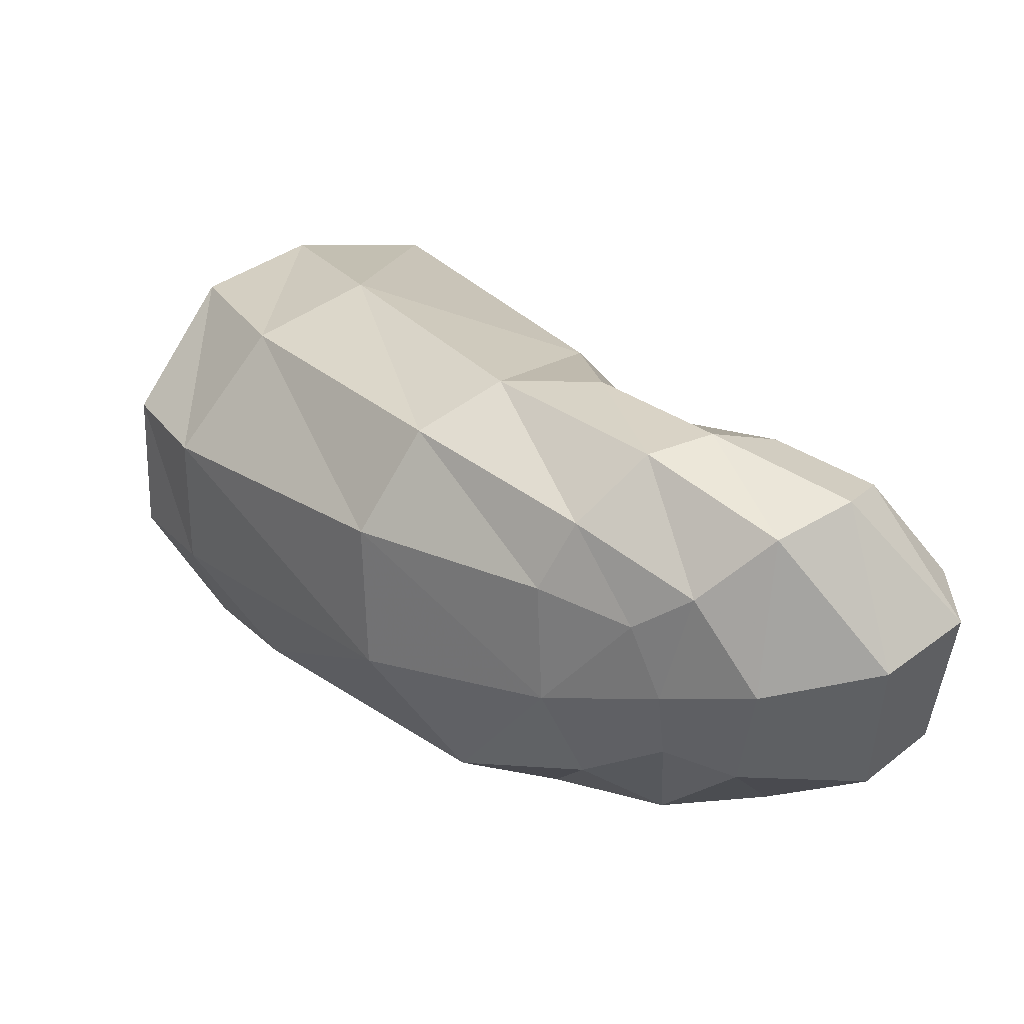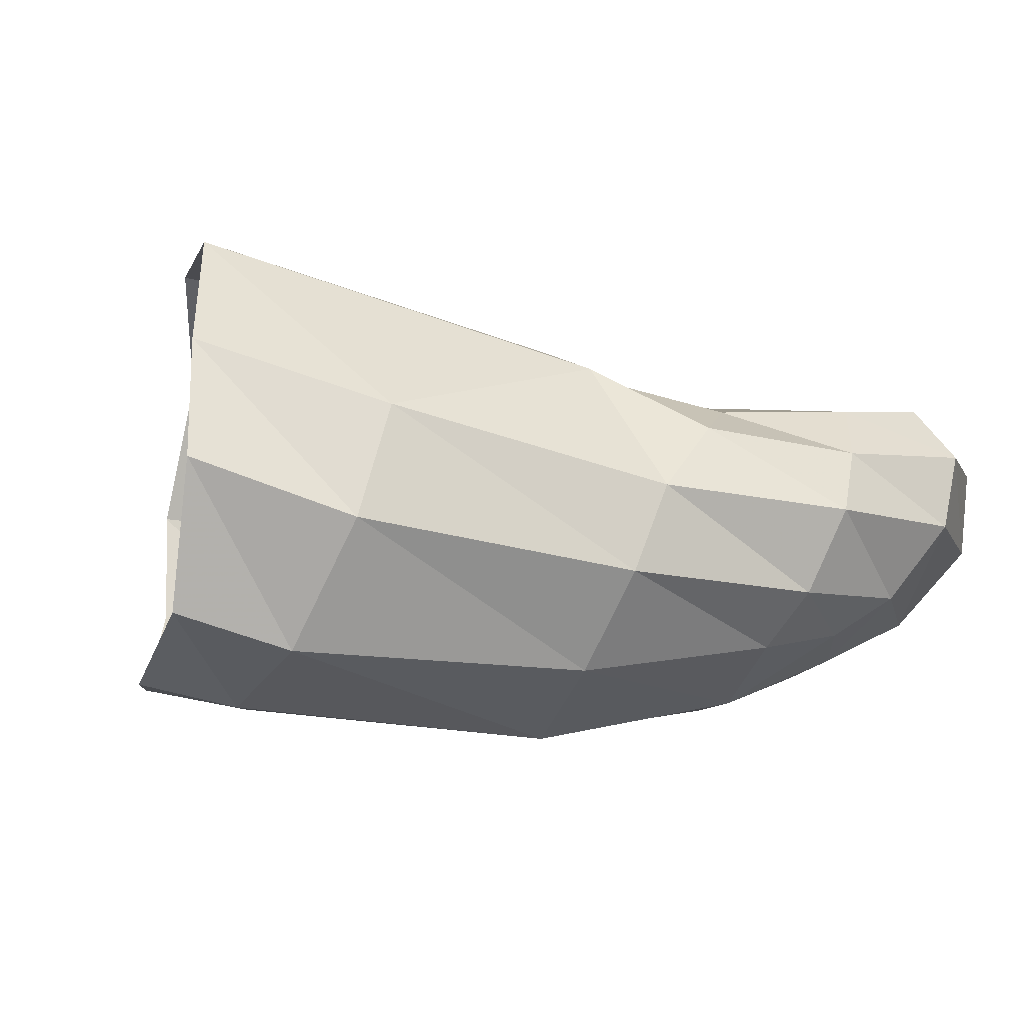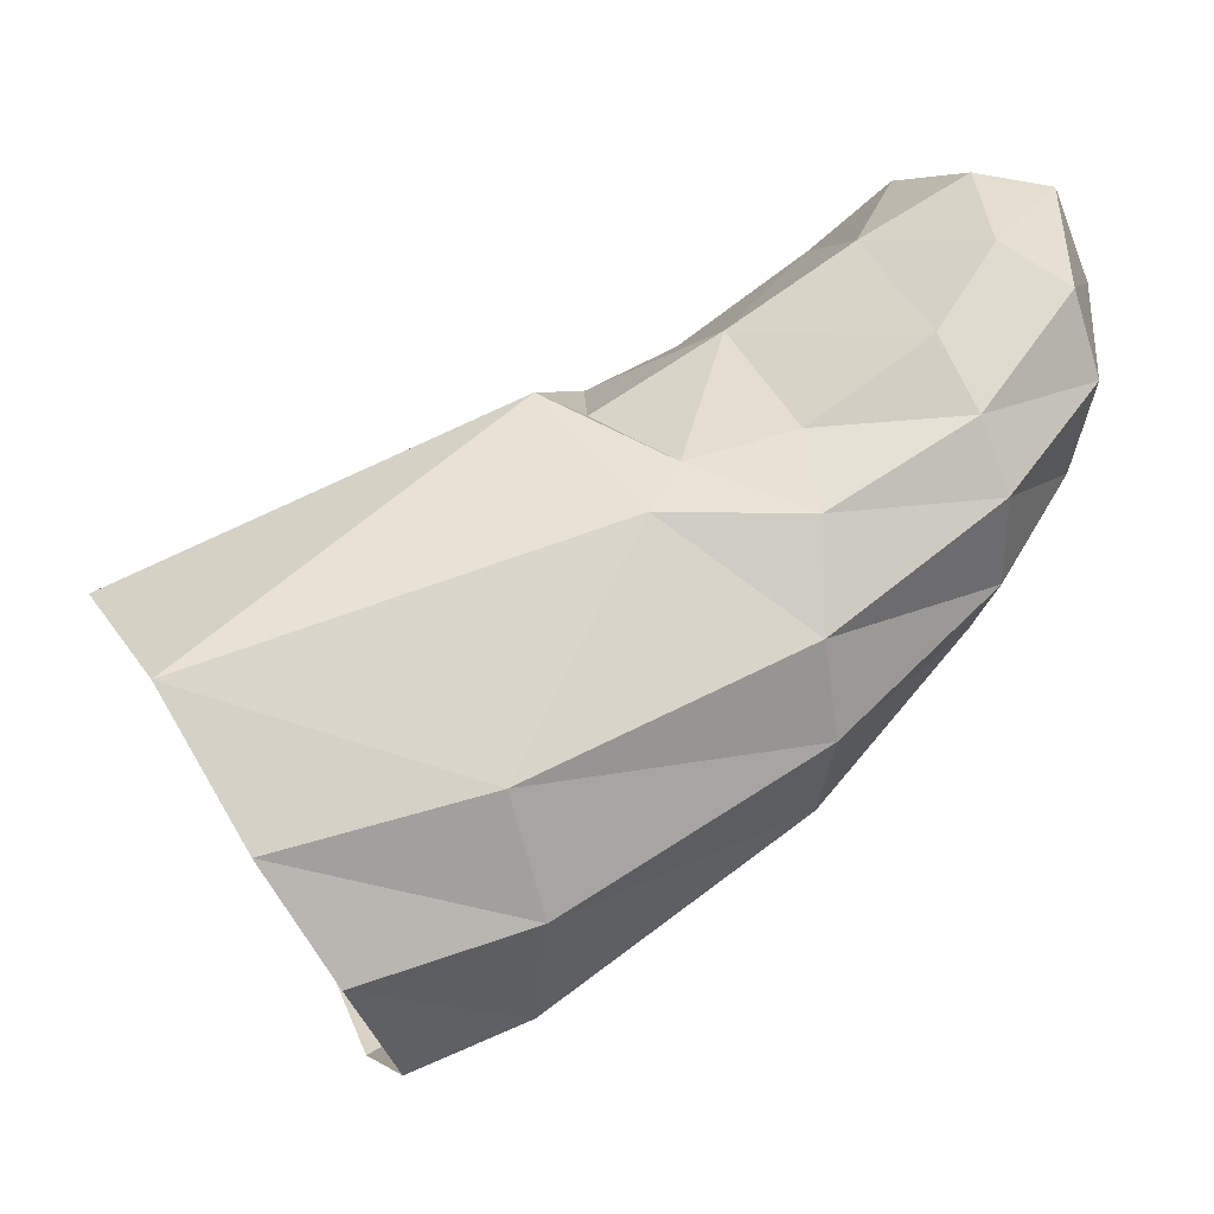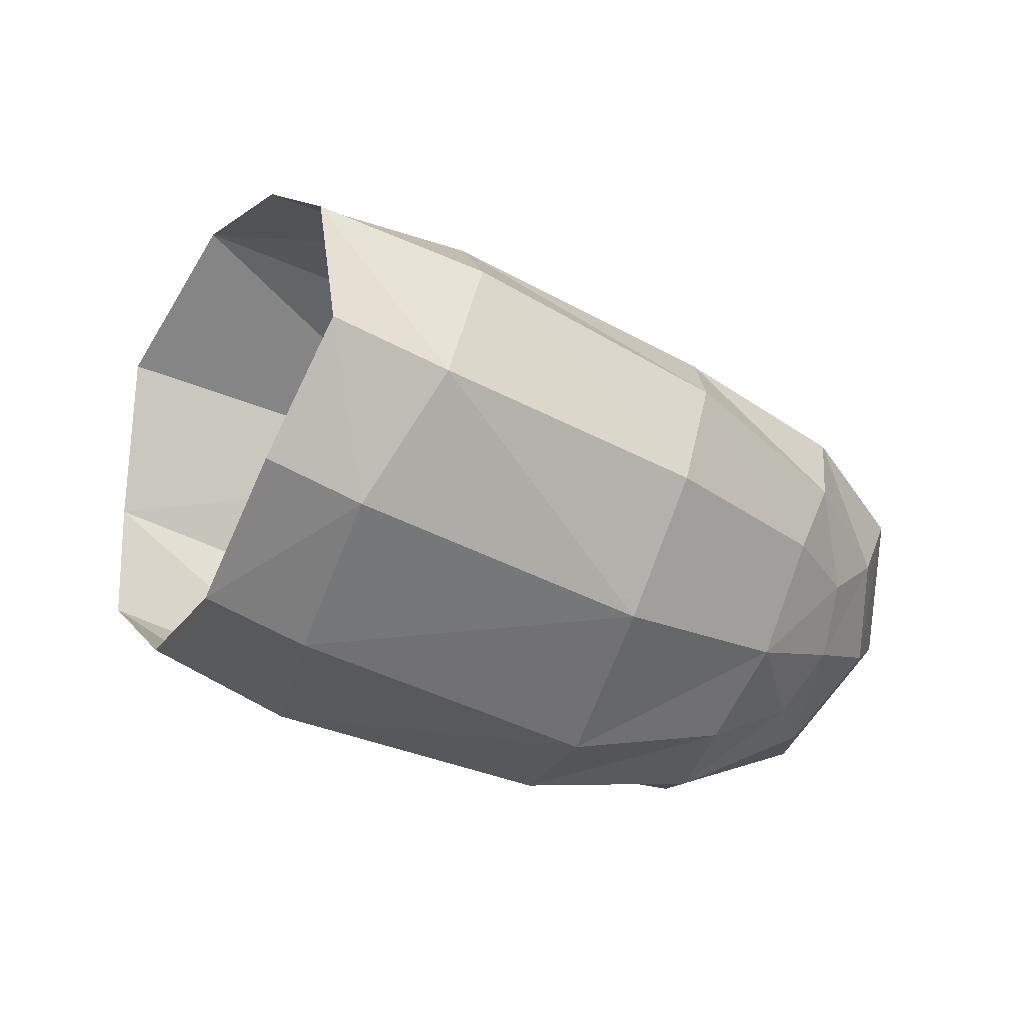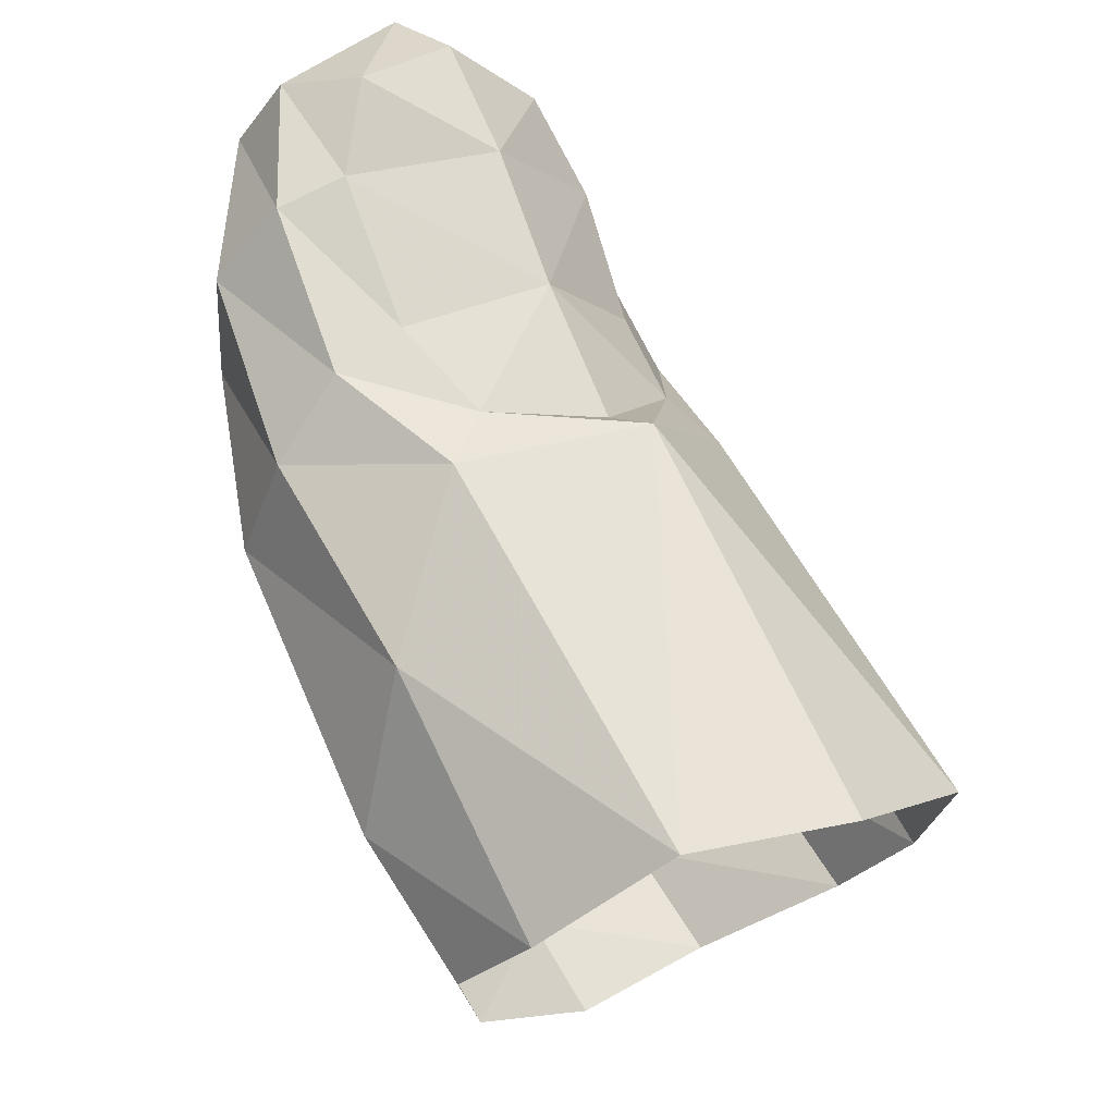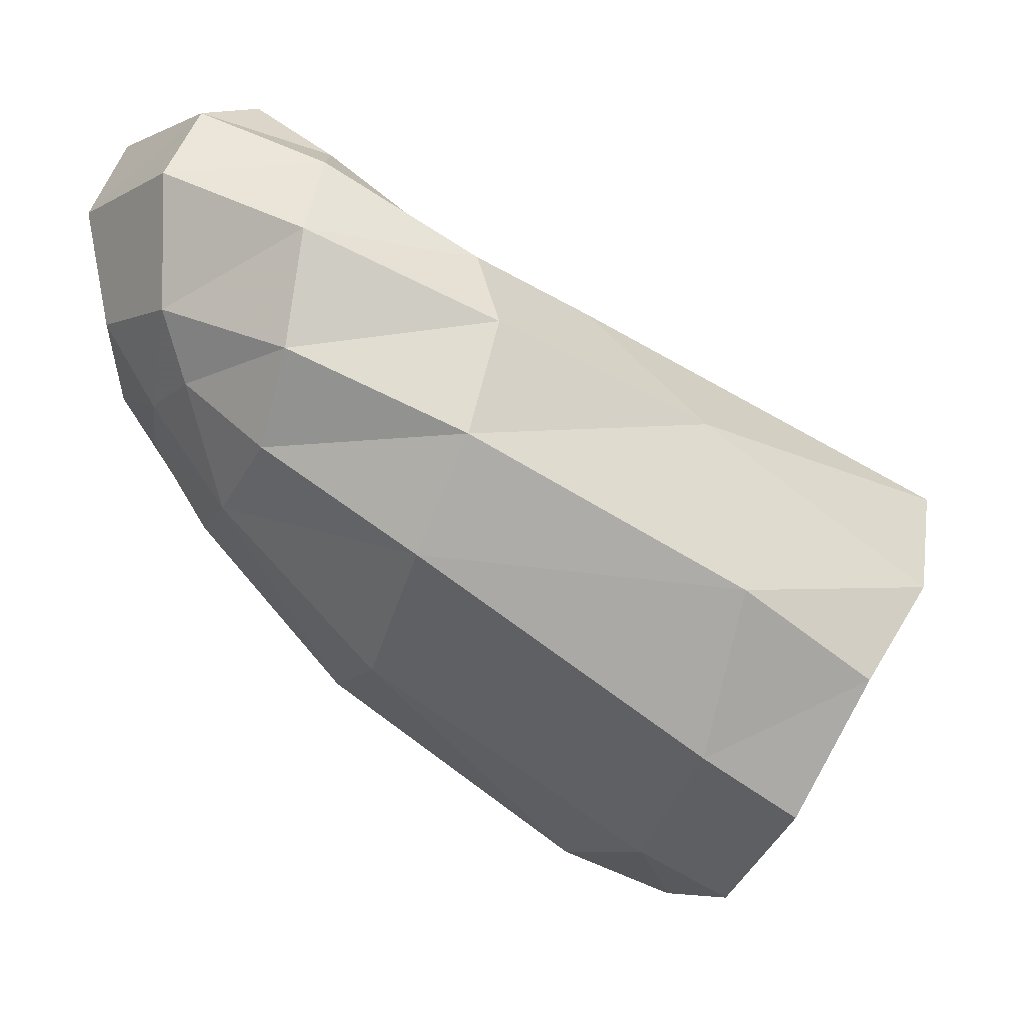
<metadata>
{"format":"obj","ext":"obj","renderer":"f3d","projection":"perspective","resolution":1024,"background":"white","views":[{"elev":5.8,"azim":-97.7,"up":"+Y"},{"elev":41.5,"azim":-151.2,"up":"+Y"},{"elev":-4.0,"azim":-172.4,"up":"+Z"},{"elev":-10.7,"azim":-178.6,"up":"+Y"},{"elev":37.8,"azim":76.8,"up":"+Z"},{"elev":-5.0,"azim":4.4,"up":"+Z"}]}
</metadata>
<code>
v 0.002045 0.01022 0.005672
v 0.005913 0.004923 0.00893
v 0.006391 -0.00188 0.00921
v 0.005731 -0.007033 0.005175
v 0.00335 -0.009286 0.001367
v -0.001382 0.01015 -0.000178
v -0.003961 0.008132 -0.004587
v -0.004884 0.002598 -0.007856
v -0.009498 0.008249 0.002086
v -0.01385 0.005244 0.01151
v -0.01826 -0.01143 0.02213
v -0.0122 -0.01038 0.01839
v -0.0134 -0.007609 0.01924
v -0.01845 -0.008726 0.02308
v -0.007969 -0.006795 0.01662
v -0.01013 -0.00532 0.01724
v -0.01098 -0.000149 0.01557
v -0.01583 -0.001341 0.01878
v -0.01471 0.003197 0.01345
v -0.01893 0.002544 0.01464
v -0.02061 -0.00224 0.02214
v -0.02173 -0.007396 0.02543
v -0.02477 -0.003345 0.02479
v -0.02355 -0.01035 0.02453
v -0.00924 0.001135 0.01628
v -0.003033 -0.01002 0.01156
v -0.01111 -0.0129 0.01534
v -0.01871 -0.01393 0.01896
v -0.02473 -0.01202 0.02168
v -0.01218 -0.01433 0.01075
v -0.01938 -0.01401 0.01421
v -0.02478 -0.01167 0.0162
v -0.01433 -0.01298 0.006185
v -0.02063 -0.01209 0.01055
v -0.00324 -0.009513 -0.001742
v -0.001566 -0.01175 0.004826
v -0.02401 -0.01069 0.01331
v -0.02788 -0.005 0.02451
v -0.02909 -0.006832 0.02122
v -0.01968 0.004225 0.01147
v -0.02356 0.002006 0.018
v -0.02508 0.002362 0.01503
v -0.01976 0.004285 0.007178
v -0.02603 0.001647 0.01221
v -0.0284 -9.2e-05 0.01982
v -0.02567 0.000303 0.02153
v 0.000428 -0.007922 -0.004133
v -0.002345 -0.002999 -0.00765
v -0.005884 -0.004441 -0.005665
v -0.01674 -0.007872 0.001841
v -0.009286 0.000875 -0.005961
v -0.0105 0.005972 -0.002419
v -0.02006 0.002265 0.003741
v -0.01903 -0.002024 0.001368
v -0.02575 -0.001085 0.009405
v -0.02457 -0.003807 0.008041
v -0.02286 -0.008569 0.008463
v -0.02816 -0.003896 0.01366
v -0.02927 -0.001469 0.0167
v -0.02798 -0.007866 0.01624
v -0.02646 -0.005163 0.0115
v -0.02588 -0.008157 0.01275
f 10 1 9
f 9 1 6
f 12 13 11
f 11 13 14
f 15 16 12
f 12 16 13
f 17 18 16
f 16 18 13
f 17 19 18
f 18 19 20
f 21 14 18
f 18 14 13
f 14 21 22
f 22 21 23
f 22 24 14
f 14 24 11
f 17 16 25
f 25 16 15
f 15 3 25
f 25 3 2
f 15 26 3
f 3 26 4
f 12 27 15
f 15 27 26
f 27 12 28
f 28 12 11
f 17 25 19
f 19 25 10
f 10 25 1
f 1 25 2
f 24 29 11
f 11 29 28
f 30 27 31
f 31 27 28
f 29 32 28
f 28 32 31
f 33 30 34
f 34 30 31
f 30 33 36
f 36 33 35
f 32 37 31
f 31 37 34
f 27 30 26
f 26 30 36
f 26 36 4
f 4 36 5
f 29 24 39
f 39 24 38
f 24 22 38
f 38 22 23
f 20 19 40
f 40 19 10
f 41 20 42
f 42 20 40
f 40 10 43
f 43 10 9
f 42 40 44
f 44 40 43
f 42 45 41
f 41 45 46
f 23 46 38
f 38 46 45
f 21 18 41
f 41 18 20
f 23 21 46
f 46 21 41
f 35 49 47
f 47 49 48
f 33 50 35
f 35 50 49
f 48 49 8
f 8 49 51
f 47 5 35
f 35 5 36
f 52 7 51
f 51 7 8
f 7 52 6
f 6 52 9
f 52 53 9
f 9 53 43
f 53 52 54
f 54 52 51
f 55 53 56
f 56 53 54
f 49 50 51
f 51 50 54
f 50 57 54
f 54 57 56
f 53 55 43
f 43 55 44
f 59 44 58
f 58 44 55
f 60 58 62
f 62 58 61
f 58 55 61
f 61 55 56
f 58 60 59
f 59 60 39
f 59 39 45
f 45 39 38
f 45 42 59
f 59 42 44
f 50 33 57
f 57 33 34
f 62 57 37
f 37 57 34
f 62 61 57
f 57 61 56
f 60 62 32
f 32 62 37
f 32 29 60
f 60 29 39

</code>
